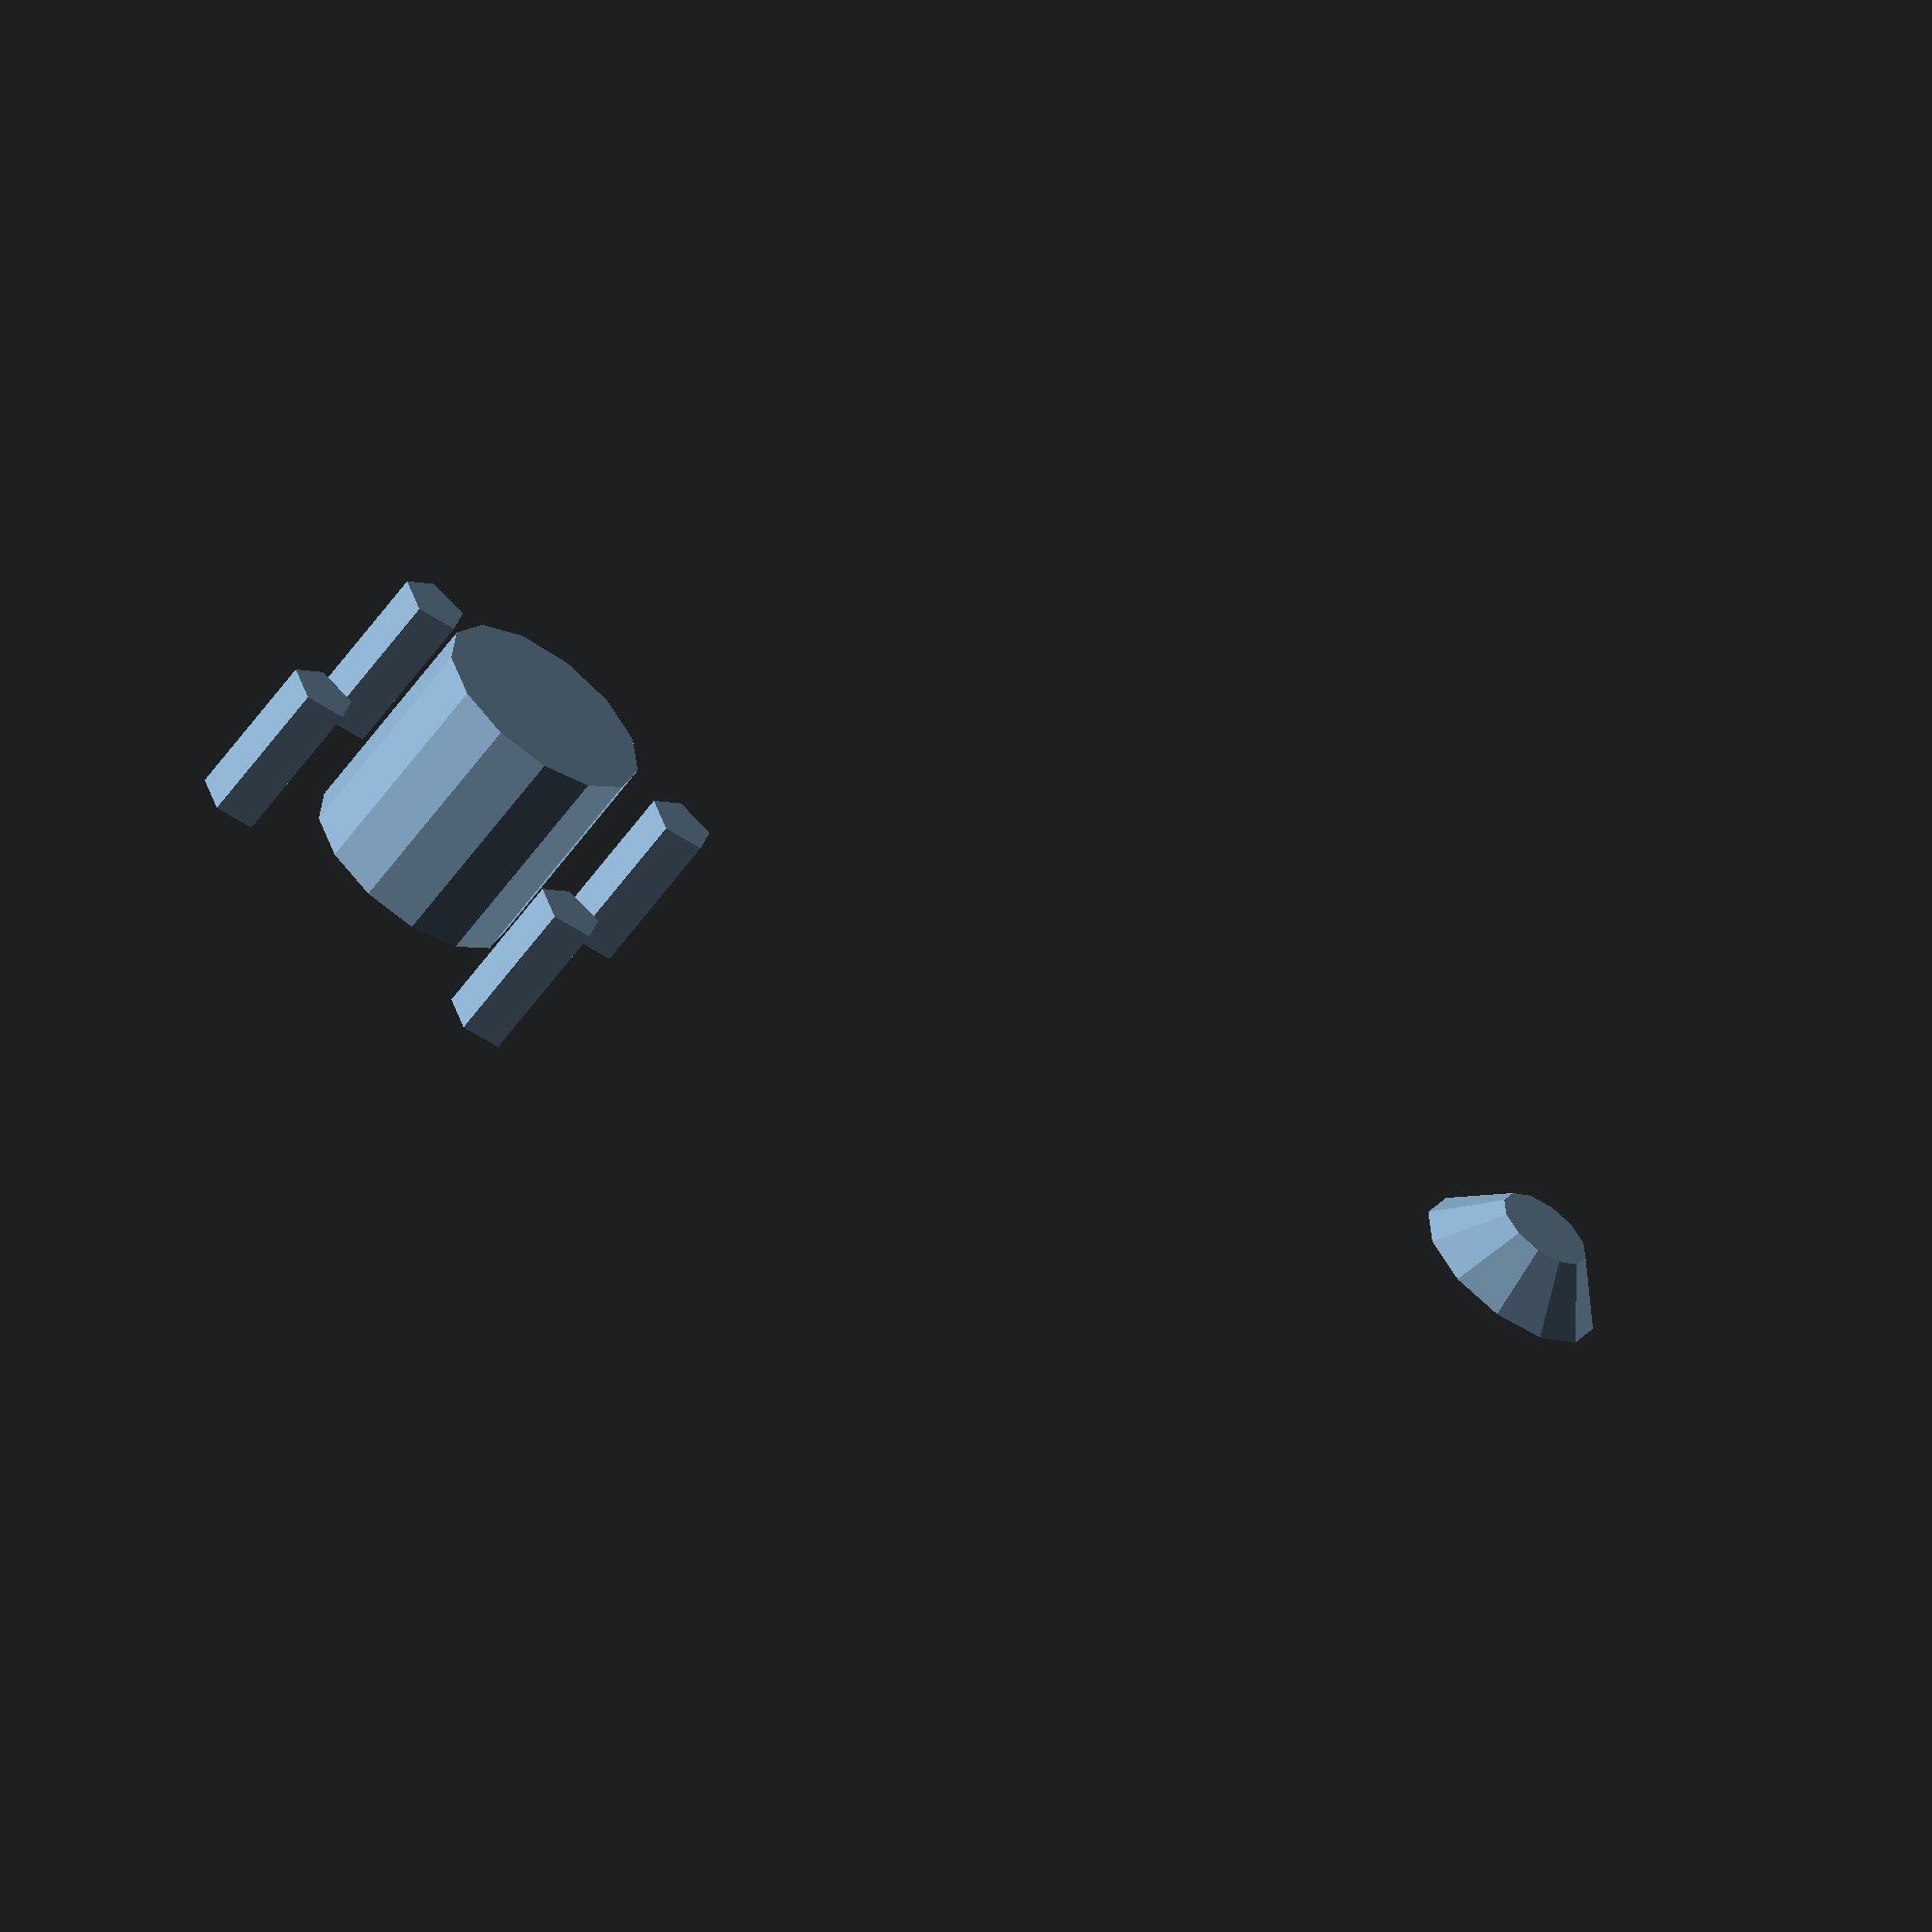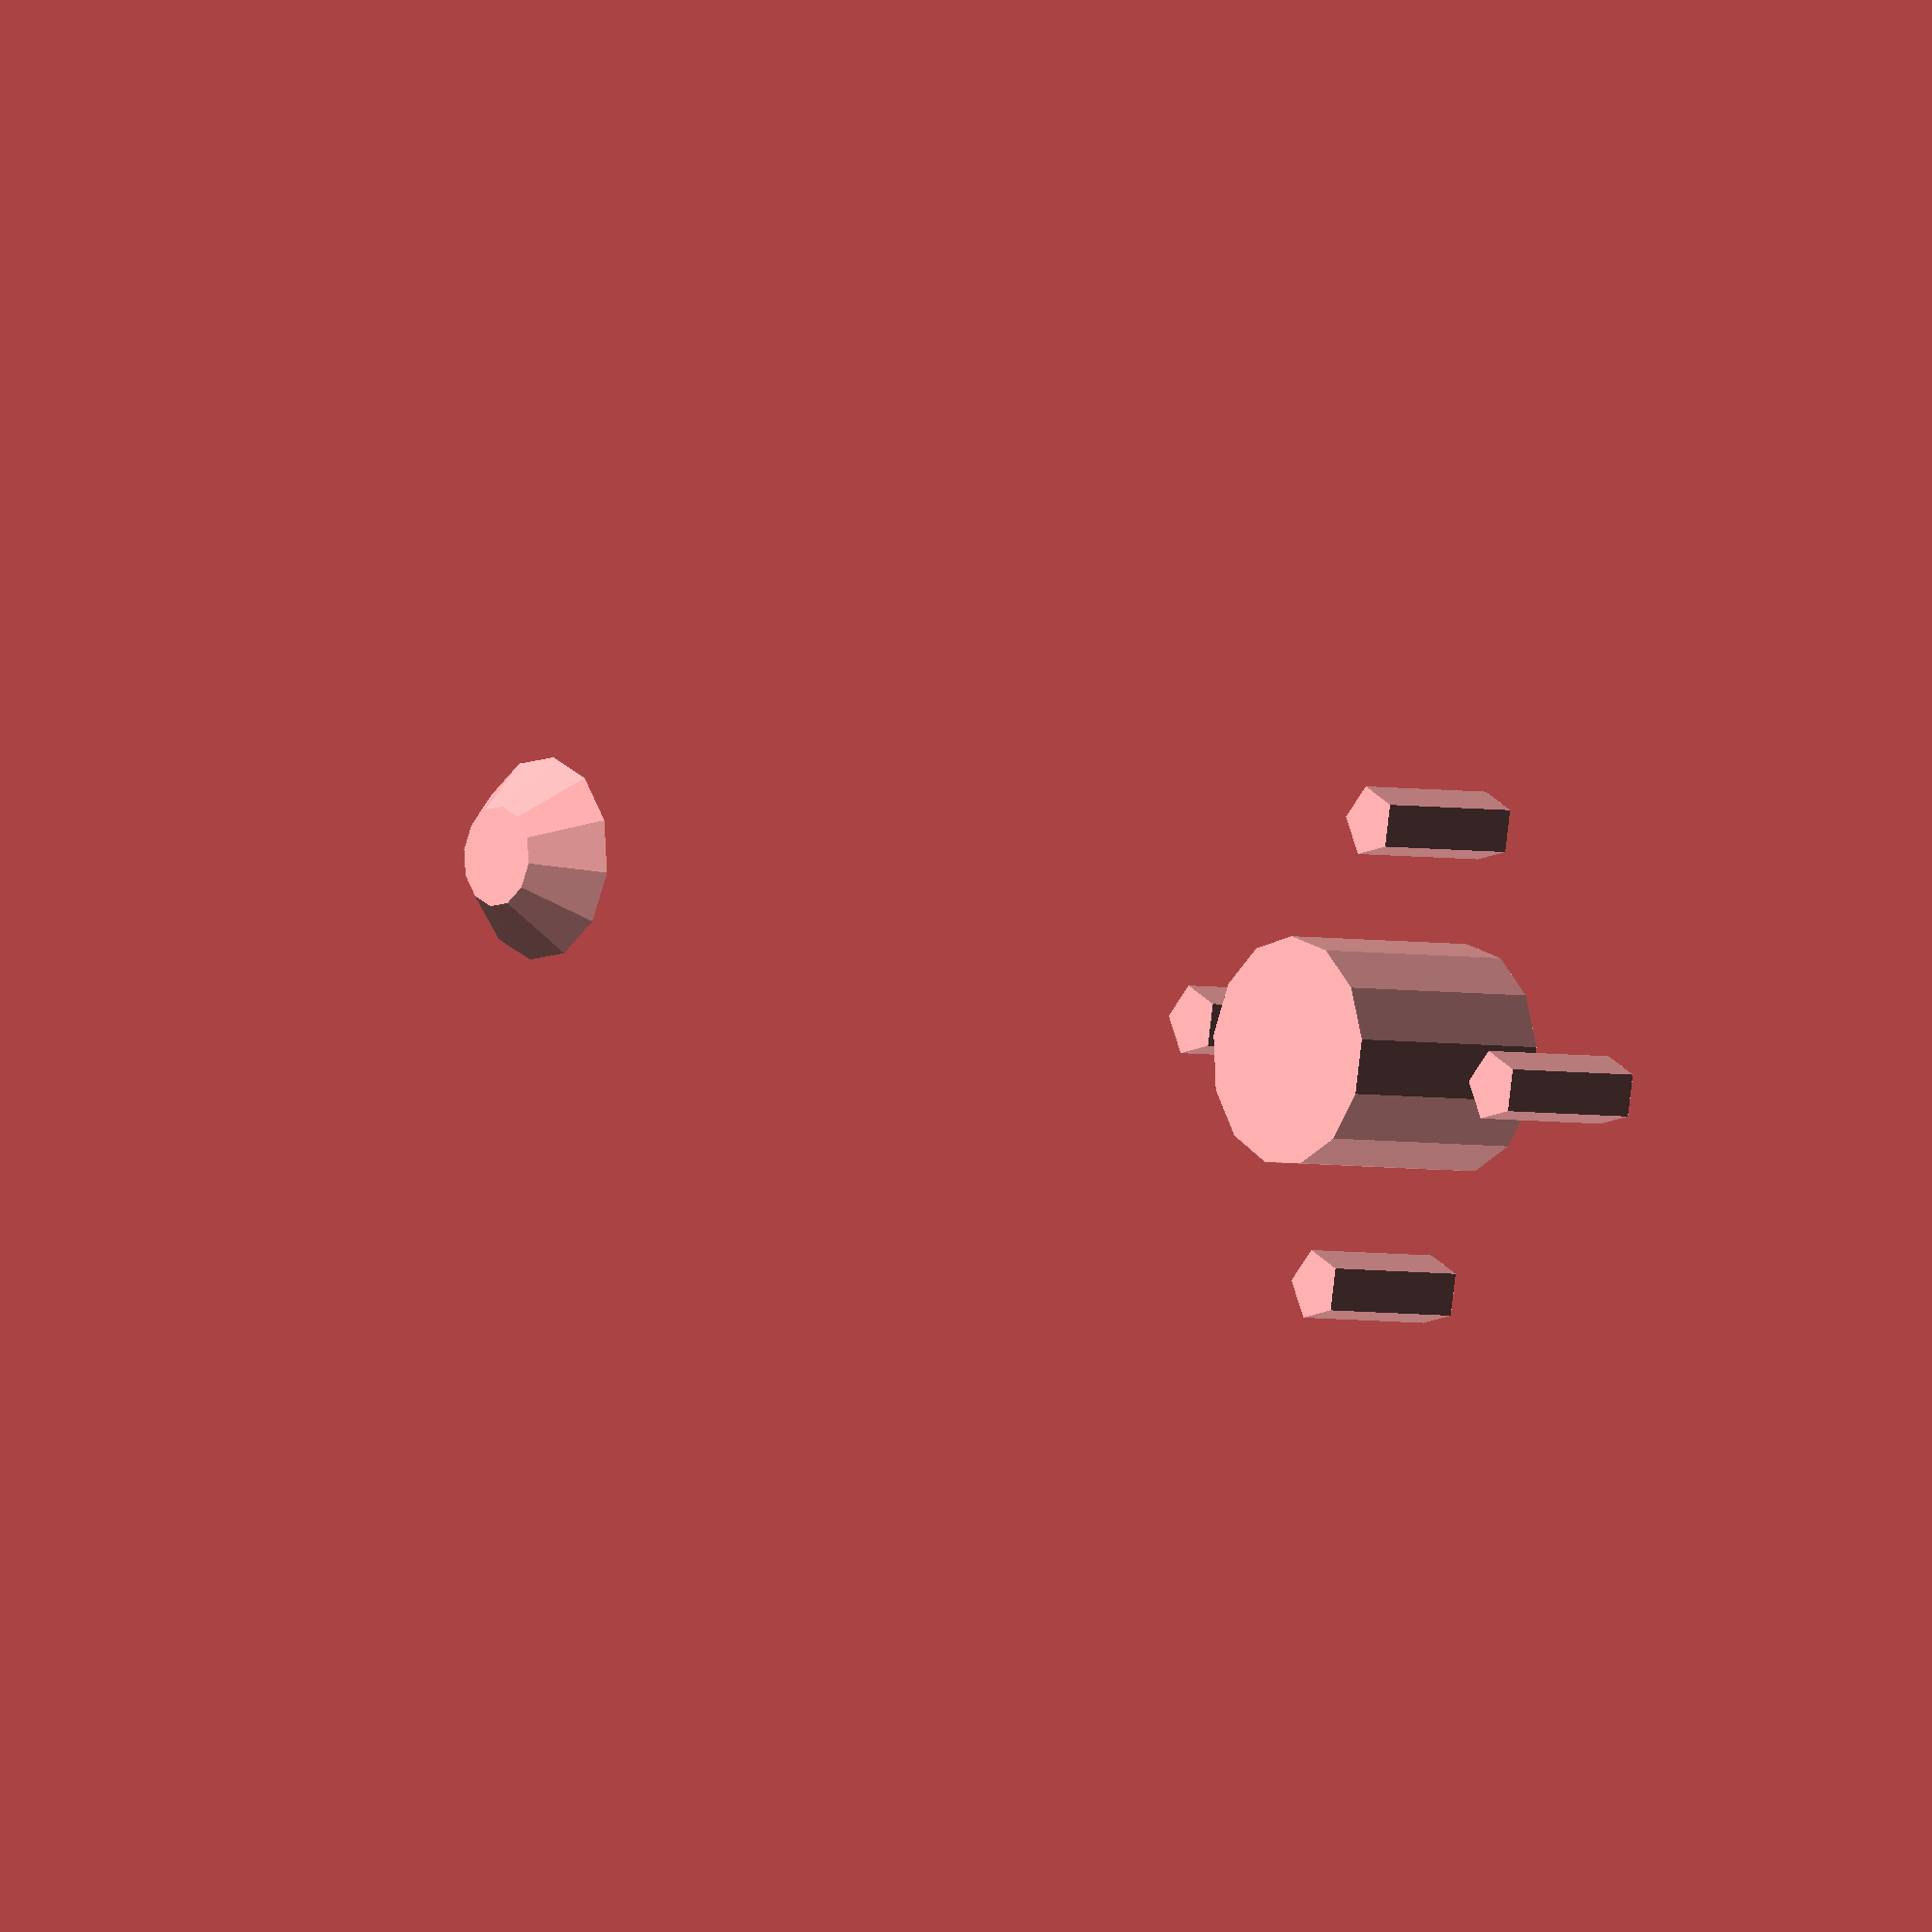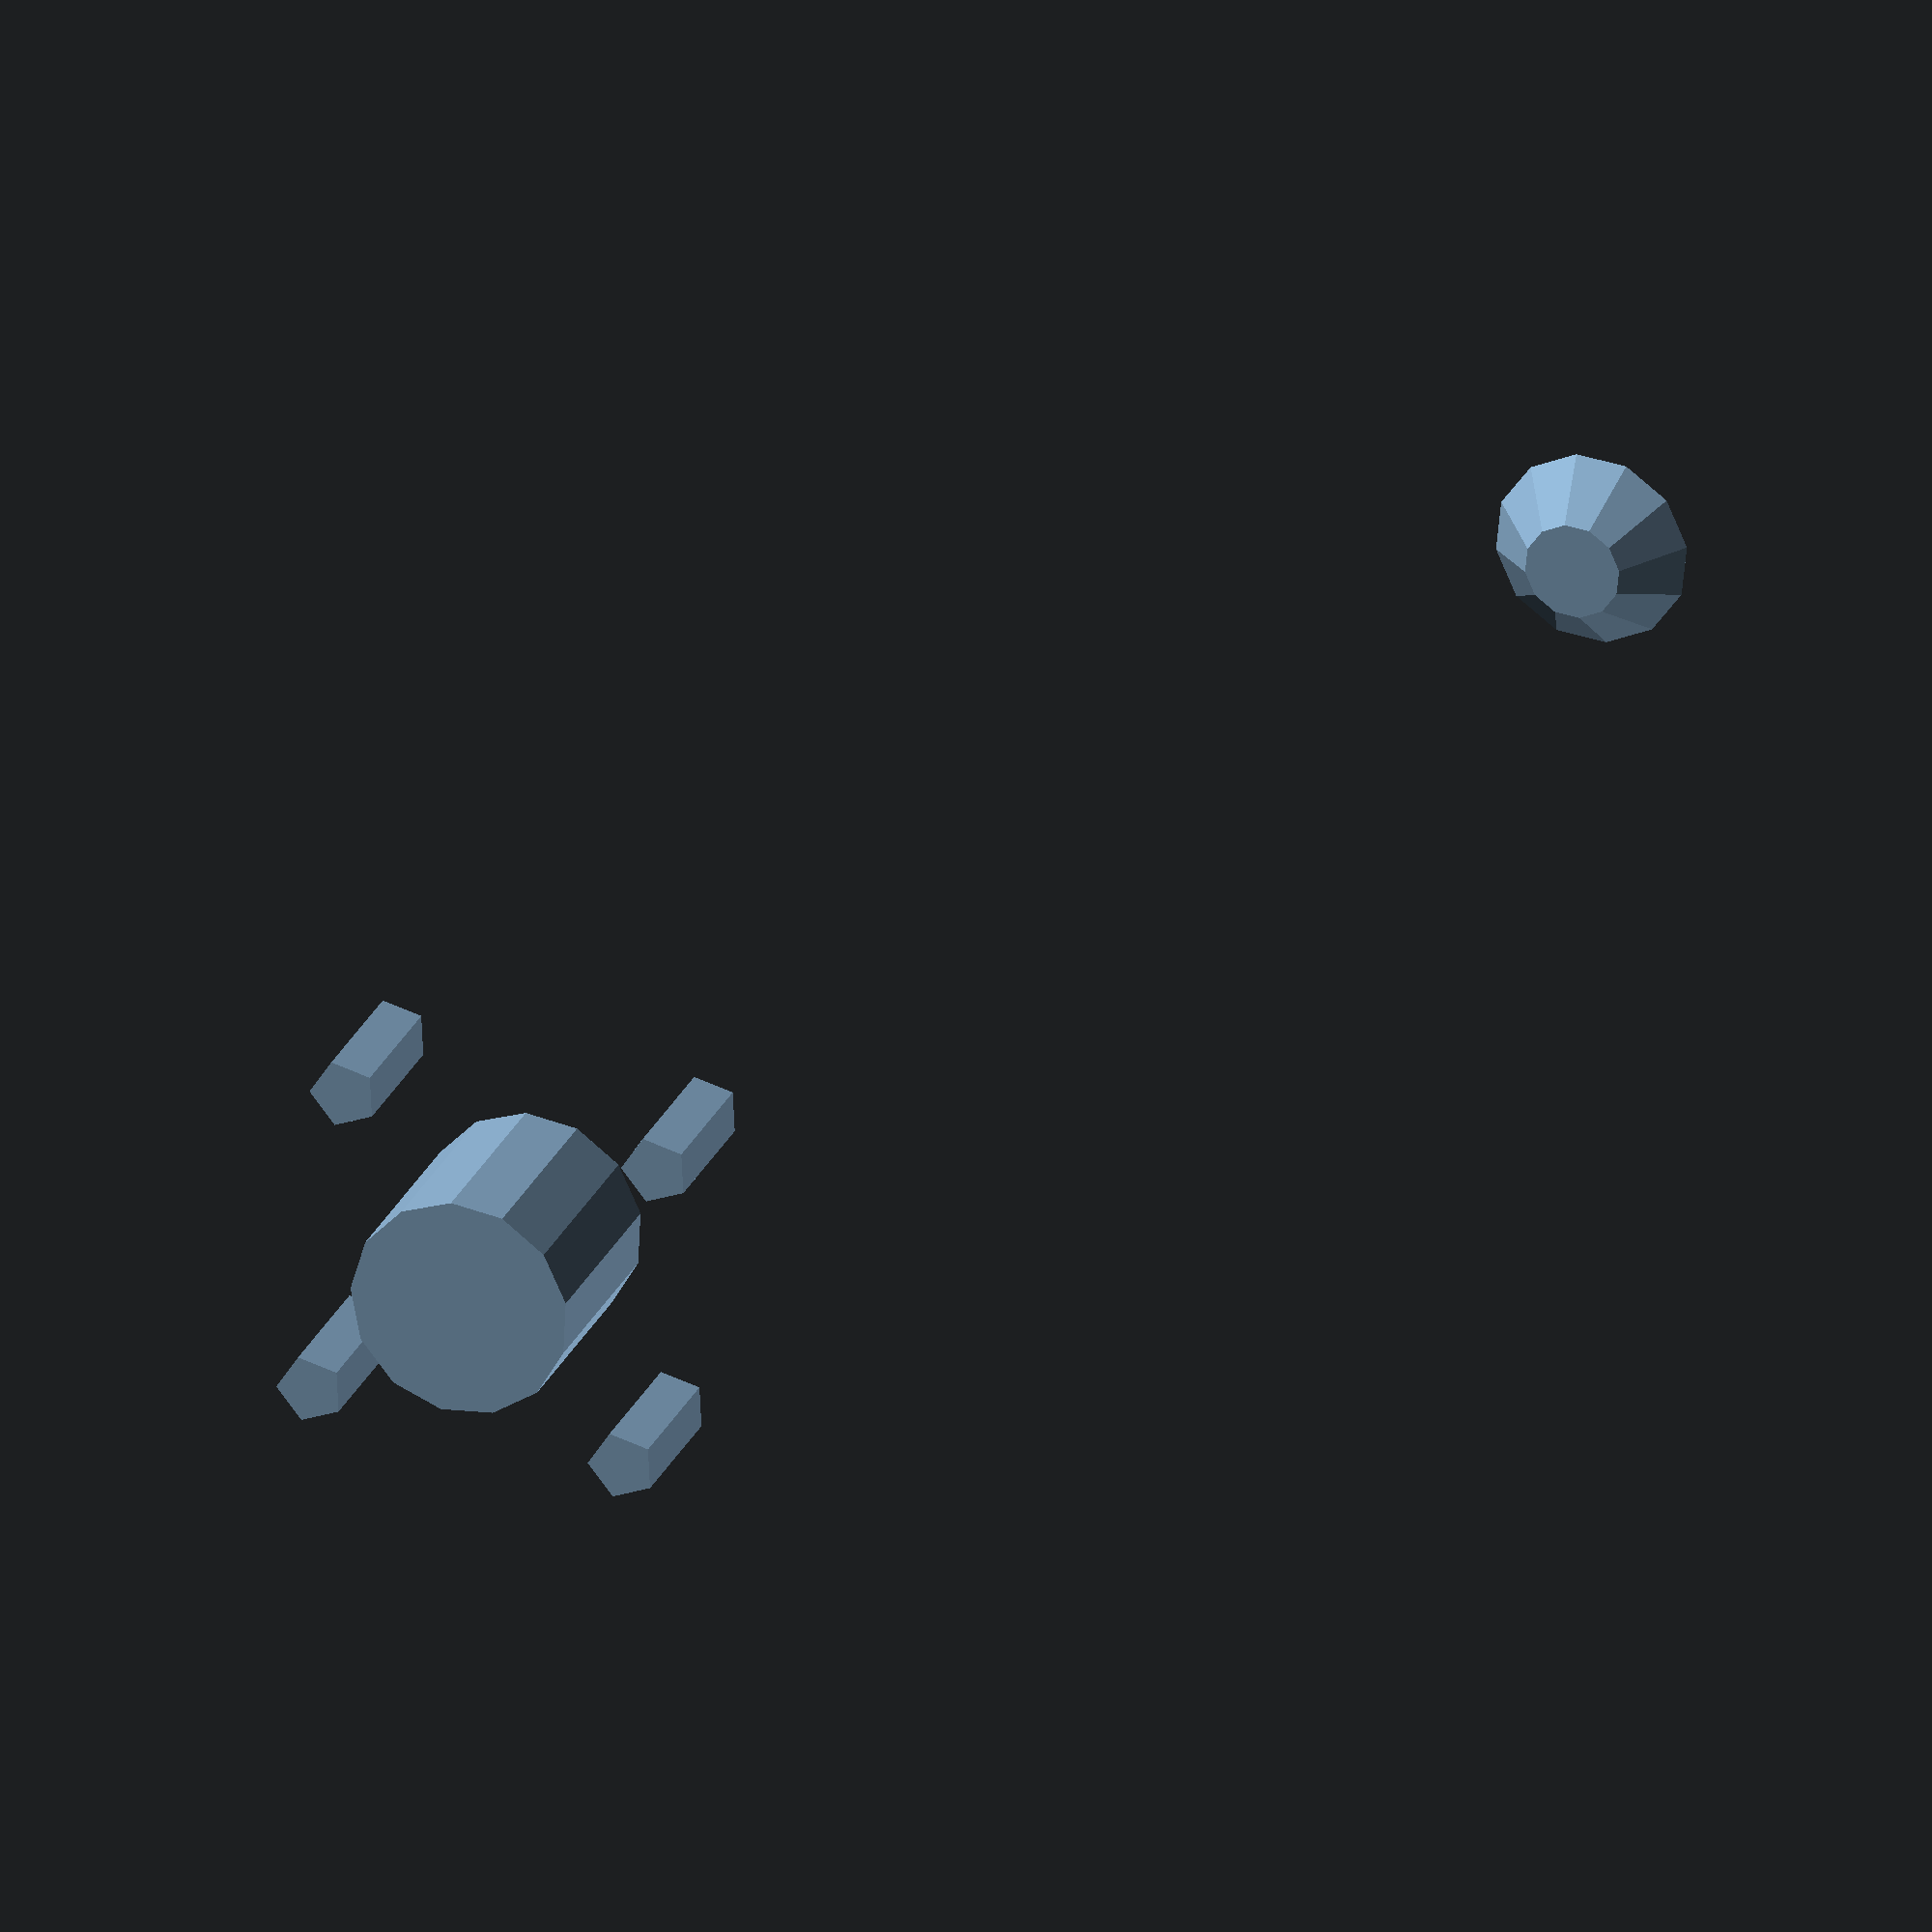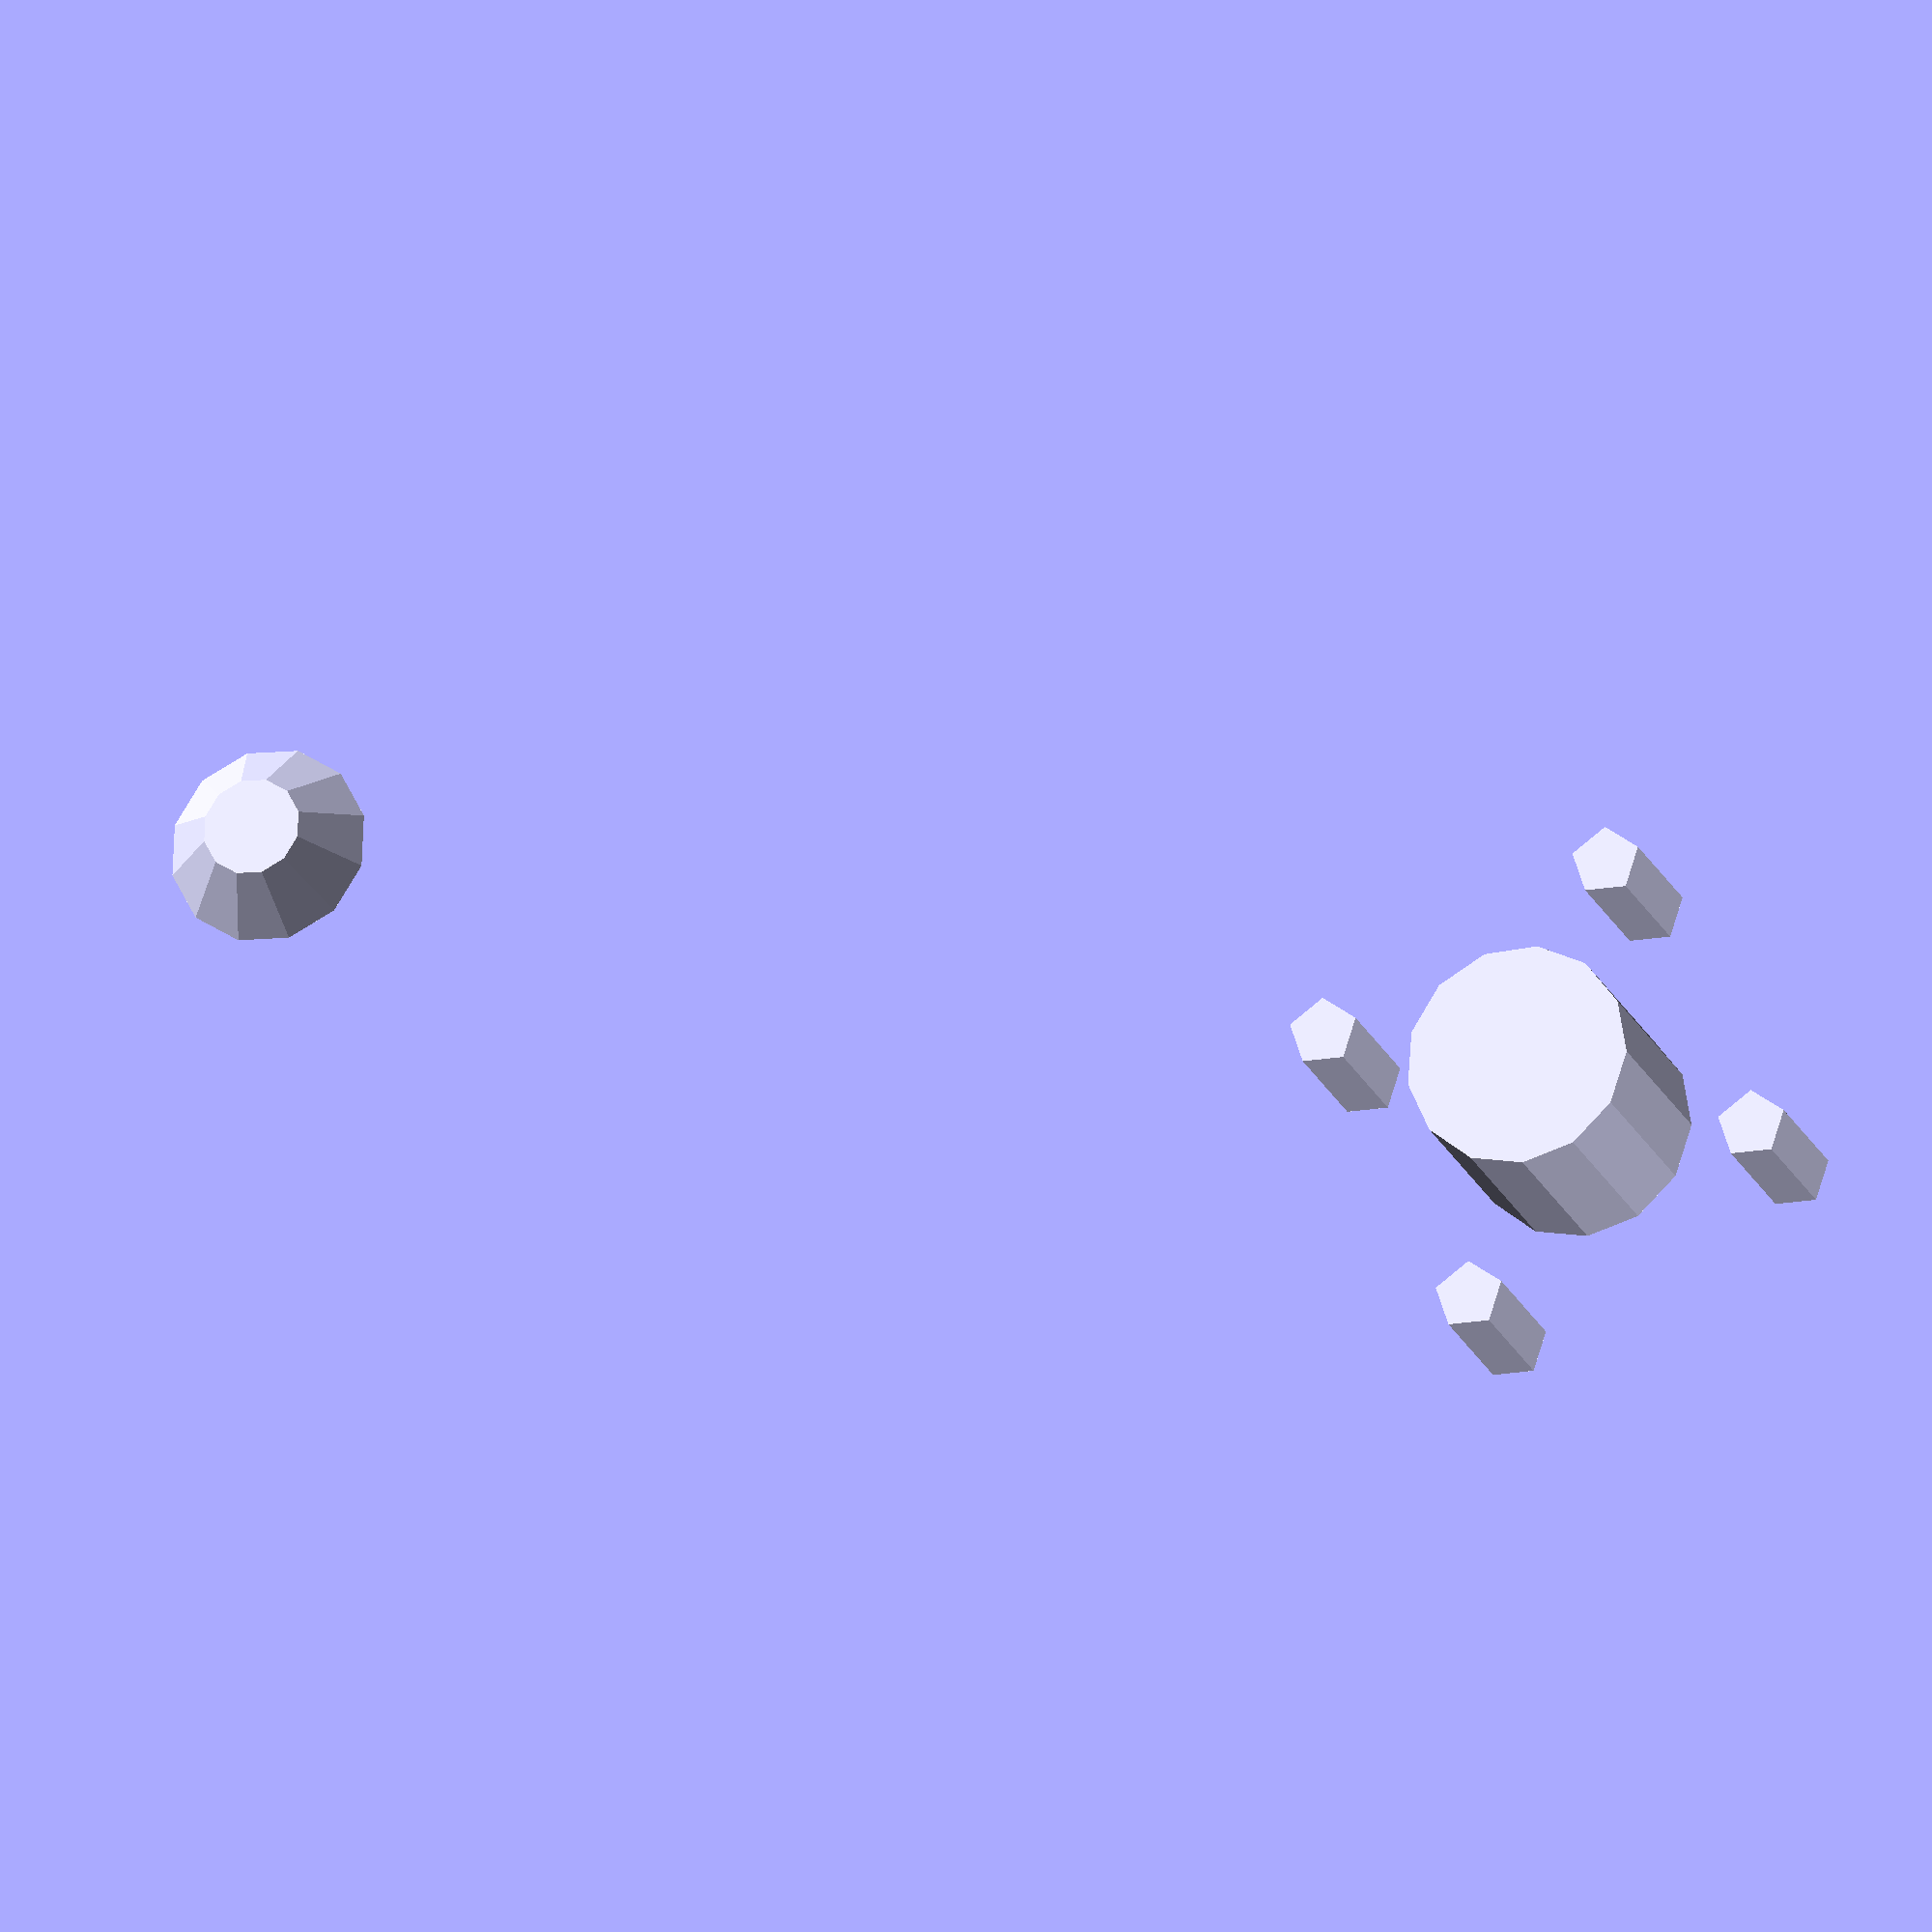
<openscad>
in2cm=25.4;




translate([50,0,0])
cylinder(.0816*in2cm,d1=.280*in2cm,d2=.138*in2cm);

cylinder(8,d=8);

translate([0,-16.3/2,0])
cylinder(5.5,d=2.5);

translate([16.3/2,0,0])
cylinder(5.5,d=2.5);

translate([-16.3/2,0,0])
cylinder(5.5,d=2.5);

translate([0,16.3/2,0])
cylinder(5.5,d=2.5);

//translate([0,0,.097*in2cm])
  //  cylinder(3,.138*in2cm/2,.138*in2cm);

</openscad>
<views>
elev=59.0 azim=339.3 roll=324.8 proj=o view=wireframe
elev=3.0 azim=190.3 roll=49.4 proj=o view=solid
elev=335.5 azim=321.1 roll=19.0 proj=o view=solid
elev=19.5 azim=197.7 roll=16.4 proj=o view=wireframe
</views>
